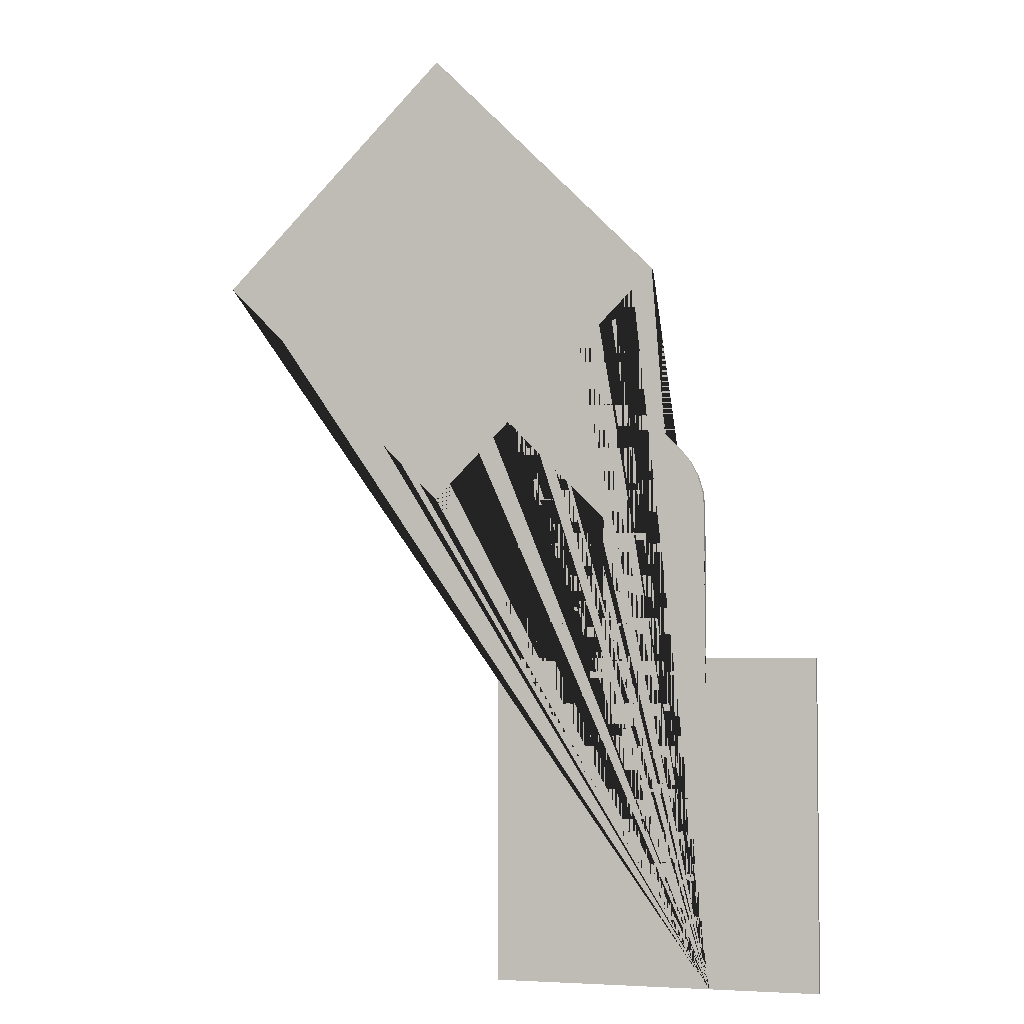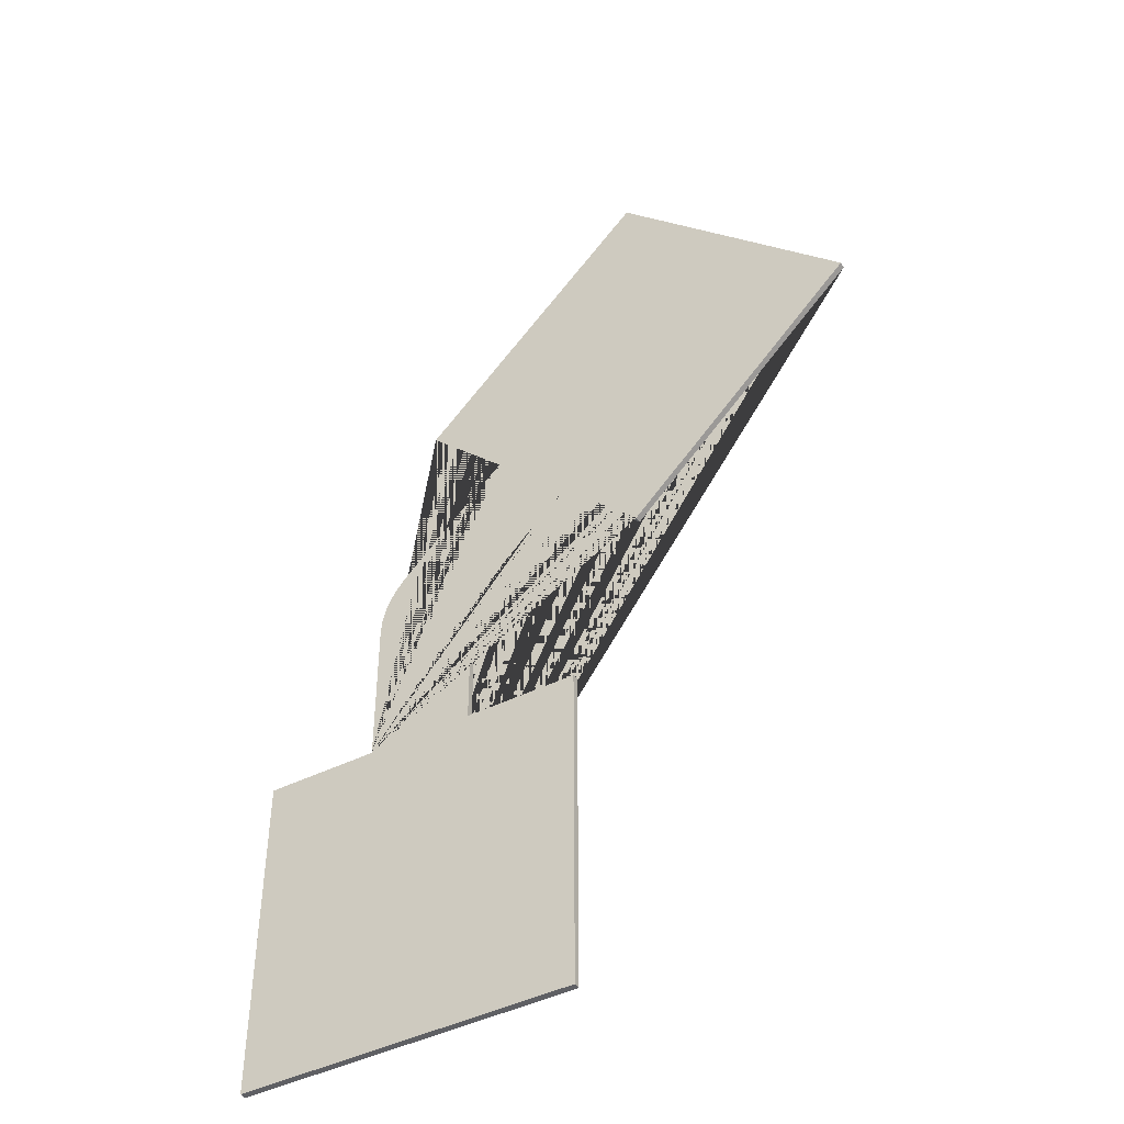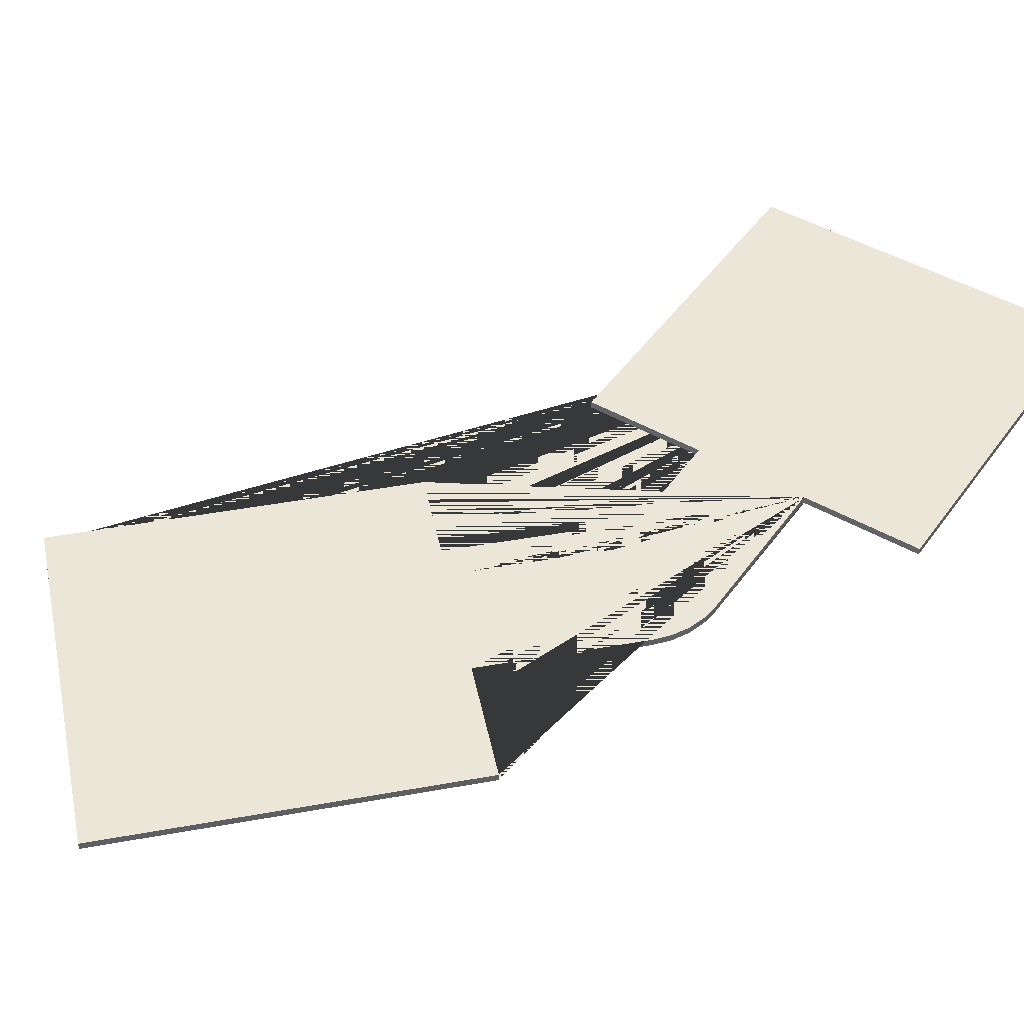
<metadata>
{"format":"obj","ext":"obj","renderer":"f3d","projection":"perspective","resolution":1024,"background":"white","views":[{"elev":-3.7,"azim":-163.5,"up":"+Y"},{"elev":-44.1,"azim":30.3,"up":"+Y"},{"elev":46.1,"azim":-146.7,"up":"+Z"}]}
</metadata>
<code>
v 2.347 3.574 0
v 2.347 7.294 0
v 4.789 3.574 0
v 4.789 11.01 0
v 7.231 11.01 0
v 1.7 7.303 0
v 1.7 6.919 0
v 1.7 6.535 0
v 1.7 6.151 0
v 1.7 5.768 0
v 1.7 5.384 0
v 1.7 5 0
v 2.347 8.224 0
v 2.347 5.434 0
v 1.125 3.574 0
v 4.789 9.154 0
v 3.568 11.01 0
v 3.568 9.154 0
v 2.347 6.364 0
v 3.568 3.574 0
v 2.347 4.504 0
v 1.125 4.504 0
v 1.736 3.574 0
v 1.736 4.504 0
v 2.347 1.714 0
v 1.125 1.714 0
v 1.275 5 0
v 0.85 5 0
v 0.425 5 0
v 0 5 0
v 0.5148 3.574 0
v 0.5148 4.504 0
v 0 4.583 0
v 0 4.167 0
v 0 3.75 0
v 0 3.333 0
v 0 2.917 0
v 0 2.5 0
v 0 2.083 0
v 0 1.667 0
v 0 1.25 0
v 0 0.8333 0
v 0 0.4167 0
v 0 0 0
v 1.125 2.644 0
v 0.5148 1.714 0
v 0.5148 2.644 0
v 1.125 0.7841 0
v 0.5148 0.7841 0
v 0.4167 0 0
v 0.8333 0 0
v 1.25 0 0
v 1.667 0 0
v 2.083 0 0
v 2.5 0 0
v 2.917 0 0
v 3.333 0 0
v 3.75 0 0
v 4.167 0 0
v 4.583 0 0
v 5 0 0
v 2.347 0.7841 0
v 1.736 1.714 0
v 1.736 0.7841 0
v 4.789 1.714 0
v 3.568 1.714 0
v 3.568 0.7841 0
v 2.957 1.714 0
v 2.957 0.7841 0
v 4.789 0.7841 0
v 4.178 1.714 0
v 4.178 0.7841 0
v 5 0.4167 0
v 5 0.8333 0
v 5 1.25 0
v 5 1.667 0
v 5 2.083 0
v 5 2.5 0
v 5 2.917 0
v 5 3.333 0
v 5 3.75 0
v 5 4.167 0
v 5 4.583 0
v 5 5 0
v 4.789 2.644 0
v 4.789 4.504 0
v 4.66 5 0
v 4.32 5 0
v 3.98 5 0
v 3.64 5 0
v 3.3 5 0
v 3.568 4.504 0
v 4.178 3.574 0
v 4.178 4.504 0
v 2.957 5.434 0
v 2.957 3.574 0
v 2.957 4.504 0
v 3.3 5.363 0
v 3.3 5.726 0
v 3.3 6.089 0
v 3.3 6.452 0
v 3.3 6.816 0
v 3.3 7.179 0
v 2.957 7.294 0
v 2.957 6.364 0
v 2.081 8.222 0
v 1.919 8.026 0
v 1.798 7.799 0
v 1.724 7.553 0
v 2.347 7.759 0
v 2.041 7.294 0
v 2.041 7.759 0
v 3.568 8.224 0
v 2.957 8.224 0
v 3.557 7.435 0
v 3.814 7.692 0
v 4.07 7.949 0
v 4.327 8.206 0
v 4.584 8.462 0
v 4.841 8.719 0
v 4.178 9.154 0
v 7.231 9.154 0
v 6.01 11.01 0
v 6.01 9.154 0
v 6.01 8.224 0
v 5.4 9.154 0
v 5.081 8.479 0
v 5.321 8.238 0
v 5.562 7.998 0
v 5.802 7.757 0
v 6.043 7.517 0
v 6.621 9.154 0
v 8.453 11.01 0
v 6.337 7.812 0
v 6.632 8.106 0
v 6.926 8.401 0
v 7.221 8.696 0
v 7.516 8.99 0
v 7.81 9.285 0
v 8.105 9.579 0
v 8.4 9.874 0
v 8.694 10.17 0
v 8.989 10.46 0
v 9.284 10.76 0
v 9.578 11.05 0
v 7.842 11.01 0
v 7.231 10.08 0
v 7.842 10.08 0
v 7.231 12.87 0
v 8.453 11.94 0
v 9.284 11.35 0
v 8.989 11.64 0
v 8.694 11.94 0
v 8.4 12.23 0
v 8.105 12.53 0
v 7.81 12.82 0
v 7.516 13.11 0
v 7.221 13.41 0
v 6.926 13.7 0
v 6.632 14 0
v 6.337 14.29 0
v 6.043 14.59 0
v 7.231 11.94 0
v 7.842 11.94 0
v 4.789 12.87 0
v 6.01 12.87 0
v 6.01 13.8 0
v 6.621 12.87 0
v 5.748 14.29 0
v 5.453 14 0
v 5.159 13.7 0
v 4.864 13.41 0
v 4.569 13.11 0
v 4.275 12.82 0
v 3.98 12.53 0
v 3.686 12.23 0
v 3.391 11.94 0
v 3.096 11.64 0
v 2.802 11.35 0
v 2.507 11.05 0
v 5.4 12.87 0
v 4.789 11.94 0
v 3.568 11.94 0
v 4.178 11.01 0
v 4.178 11.94 0
v 2.808 10.75 0
v 3.108 10.45 0
v 3.409 10.15 0
v 3.709 9.851 0
v 4.789 10.08 0
v 4.178 10.08 0
v 3.438 9.579 0
v 3.166 9.308 0
v 2.895 9.036 0
v 2.624 8.765 0
v 2.352 8.494 0
v 2.081 8.222 0
v 1.919 8.026 0
v 1.798 7.799 0
v 1.724 7.553 0
v 1.7 7.303 0
v 2.081 8.222 -0.1
v 1.919 8.026 -0.1
v 1.798 7.799 -0.1
v 1.724 7.553 -0.1
v 1.7 7.303 -0.1
v 1.7 7.303 0
v 1.7 5 0
v 1.7 7.303 -0.1
v 1.7 5 -0.1
v 1.7 5.384 0
v 1.7 5.768 0
v 1.7 6.151 0
v 1.7 6.535 0
v 1.7 6.919 0
v 1.7 6.919 -0.1
v 1.7 6.535 -0.1
v 1.7 6.151 -0.1
v 1.7 5.768 -0.1
v 1.7 5.384 -0.1
v 1.7 5 0
v 0 5 0
v 1.7 5 -0.1
v 0 5 -0.1
v 0.425 5 0
v 0.85 5 0
v 1.275 5 0
v 1.275 5 -0.1
v 0.85 5 -0.1
v 0.425 5 -0.1
v 0 5 0
v 0 1.667 0
v 0 0 0
v 0 5 -0.1
v 0 3.333 -0.1
v 0 1.667 -0.1
v 0 0 -0.1
v 0 0.4167 0
v 0 0.8333 0
v 0 1.25 0
v 0 2.083 0
v 0 2.5 0
v 0 2.917 0
v 0 3.333 0
v 0 3.75 0
v 0 4.167 0
v 0 4.583 0
v 0 4.583 -0.1
v 0 4.167 -0.1
v 0 3.75 -0.1
v 0 2.917 -0.1
v 0 2.5 -0.1
v 0 2.083 -0.1
v 0 1.25 -0.1
v 0 0.8333 -0.1
v 0 0.4167 -0.1
v 0 0 0
v 3.333 0 0
v 5 0 0
v 0 0 -0.1
v 1.667 0 -0.1
v 3.333 0 -0.1
v 5 0 -0.1
v 4.583 0 0
v 4.167 0 0
v 3.75 0 0
v 2.917 0 0
v 2.5 0 0
v 2.083 0 0
v 1.667 0 0
v 1.25 0 0
v 0.8333 0 0
v 0.4167 0 0
v 0.4167 0 -0.1
v 0.8333 0 -0.1
v 1.25 0 -0.1
v 2.083 0 -0.1
v 2.5 0 -0.1
v 2.917 0 -0.1
v 3.75 0 -0.1
v 4.167 0 -0.1
v 4.583 0 -0.1
v 5 0 0
v 5 3.333 0
v 5 5 0
v 5 0 -0.1
v 5 1.667 -0.1
v 5 3.333 -0.1
v 5 5 -0.1
v 5 4.583 0
v 5 4.167 0
v 5 3.75 0
v 5 2.917 0
v 5 2.5 0
v 5 2.083 0
v 5 1.667 0
v 5 1.25 0
v 5 0.8333 0
v 5 0.4167 0
v 5 0.4167 -0.1
v 5 0.8333 -0.1
v 5 1.25 -0.1
v 5 2.083 -0.1
v 5 2.5 -0.1
v 5 2.917 -0.1
v 5 3.75 -0.1
v 5 4.167 -0.1
v 5 4.583 -0.1
v 5 5 0
v 3.3 5 0
v 5 5 -0.1
v 3.3 5 -0.1
v 3.64 5 0
v 3.98 5 0
v 4.32 5 0
v 4.66 5 0
v 4.66 5 -0.1
v 4.32 5 -0.1
v 3.98 5 -0.1
v 3.64 5 -0.1
v 3.3 5 0
v 3.3 7.179 0
v 3.3 5 -0.1
v 3.3 7.179 -0.1
v 3.3 6.816 0
v 3.3 6.452 0
v 3.3 6.089 0
v 3.3 5.726 0
v 3.3 5.363 0
v 3.3 5.363 -0.1
v 3.3 5.726 -0.1
v 3.3 6.089 -0.1
v 3.3 6.452 -0.1
v 3.3 6.816 -0.1
v 3.3 7.179 0
v 4.841 8.719 0
v 3.3 7.179 -0.1
v 4.841 8.719 -0.1
v 3.557 7.435 -0.1
v 3.814 7.692 -0.1
v 4.07 7.949 -0.1
v 4.327 8.206 -0.1
v 4.584 8.462 -0.1
v 4.584 8.462 0
v 4.327 8.206 0
v 4.07 7.949 0
v 3.814 7.692 0
v 3.557 7.435 0
v 4.841 8.719 0
v 6.043 7.517 0
v 4.841 8.719 -0.1
v 6.043 7.517 -0.1
v 5.081 8.479 -0.1
v 5.321 8.238 -0.1
v 5.562 7.998 -0.1
v 5.802 7.757 -0.1
v 5.802 7.757 0
v 5.562 7.998 0
v 5.321 8.238 0
v 5.081 8.479 0
v 6.043 7.517 0
v 9.578 11.05 0
v 6.043 7.517 -0.1
v 9.578 11.05 -0.1
v 6.337 7.812 -0.1
v 6.632 8.106 -0.1
v 6.926 8.401 -0.1
v 7.221 8.696 -0.1
v 7.516 8.99 -0.1
v 7.81 9.285 -0.1
v 8.105 9.579 -0.1
v 8.4 9.874 -0.1
v 8.694 10.17 -0.1
v 8.989 10.46 -0.1
v 9.284 10.76 -0.1
v 9.284 10.76 0
v 8.989 10.46 0
v 8.694 10.17 0
v 8.4 9.874 0
v 8.105 9.579 0
v 7.81 9.285 0
v 7.516 8.99 0
v 7.221 8.696 0
v 6.926 8.401 0
v 6.632 8.106 0
v 6.337 7.812 0
v 9.578 11.05 0
v 6.043 14.59 0
v 9.578 11.05 -0.1
v 6.043 14.59 -0.1
v 9.284 11.35 -0.1
v 8.989 11.64 -0.1
v 8.694 11.94 -0.1
v 8.4 12.23 -0.1
v 8.105 12.53 -0.1
v 7.81 12.82 -0.1
v 7.516 13.11 -0.1
v 7.221 13.41 -0.1
v 6.926 13.7 -0.1
v 6.632 14 -0.1
v 6.337 14.29 -0.1
v 6.337 14.29 0
v 6.632 14 0
v 6.926 13.7 0
v 7.221 13.41 0
v 7.516 13.11 0
v 7.81 12.82 0
v 8.105 12.53 0
v 8.4 12.23 0
v 8.694 11.94 0
v 8.989 11.64 0
v 9.284 11.35 0
v 6.043 14.59 0
v 3.686 12.23 0
v 2.507 11.05 0
v 6.043 14.59 -0.1
v 2.507 11.05 -0.1
v 5.748 14.29 -0.1
v 5.453 14 -0.1
v 5.159 13.7 -0.1
v 4.864 13.41 -0.1
v 4.569 13.11 -0.1
v 4.275 12.82 -0.1
v 3.98 12.53 -0.1
v 3.686 12.23 -0.1
v 3.391 11.94 -0.1
v 3.096 11.64 -0.1
v 2.802 11.35 -0.1
v 2.802 11.35 0
v 3.096 11.64 0
v 3.391 11.94 0
v 3.98 12.53 0
v 4.275 12.82 0
v 4.569 13.11 0
v 4.864 13.41 0
v 5.159 13.7 0
v 5.453 14 0
v 5.748 14.29 0
v 2.507 11.05 0
v 3.709 9.851 0
v 2.507 11.05 -0.1
v 3.709 9.851 -0.1
v 2.808 10.75 -0.1
v 3.108 10.45 -0.1
v 3.409 10.15 -0.1
v 3.409 10.15 0
v 3.108 10.45 0
v 2.808 10.75 0
v 3.709 9.851 0
v 2.081 8.222 0
v 3.709 9.851 -0.1
v 2.081 8.222 -0.1
v 3.438 9.579 -0.1
v 3.166 9.308 -0.1
v 2.895 9.036 -0.1
v 2.624 8.765 -0.1
v 2.352 8.494 -0.1
v 2.352 8.494 0
v 2.624 8.765 0
v 2.895 9.036 0
v 3.166 9.308 0
v 3.438 9.579 0
v 2.347 3.574 -0.1
v 2.347 7.294 -0.1
v 4.789 3.574 -0.1
v 4.789 11.01 -0.1
v 7.231 11.01 -0.1
v 2.081 8.222 -0.1
v 1.919 8.026 -0.1
v 1.798 7.799 -0.1
v 1.724 7.553 -0.1
v 1.7 7.303 -0.1
v 2.347 8.224 -0.1
v 2.347 5.434 -0.1
v 1.125 3.574 -0.1
v 4.789 9.154 -0.1
v 3.568 11.01 -0.1
v 3.568 9.154 -0.1
v 2.347 7.759 -0.1
v 2.041 7.294 -0.1
v 2.041 7.759 -0.1
v 2.347 6.364 -0.1
v 3.568 3.574 -0.1
v 3.568 8.224 -0.1
v 2.957 7.294 -0.1
v 2.957 8.224 -0.1
v 1.7 6.919 -0.1
v 1.7 6.535 -0.1
v 1.7 6.151 -0.1
v 1.7 5.768 -0.1
v 1.7 5.384 -0.1
v 1.7 5 -0.1
v 2.347 4.504 -0.1
v 1.125 4.504 -0.1
v 1.736 3.574 -0.1
v 1.736 4.504 -0.1
v 2.347 1.714 -0.1
v 1.125 1.714 -0.1
v 1.275 5 -0.1
v 0.85 5 -0.1
v 0.425 5 -0.1
v 0 5 -0.1
v 0.5148 3.574 -0.1
v 0.5148 4.504 -0.1
v 0 4.583 -0.1
v 0 4.167 -0.1
v 0 3.75 -0.1
v 0 3.333 -0.1
v 0 2.917 -0.1
v 0 2.5 -0.1
v 0 2.083 -0.1
v 0 1.667 -0.1
v 0 1.25 -0.1
v 0 0.8333 -0.1
v 0 0.4167 -0.1
v 0 0 -0.1
v 1.125 2.644 -0.1
v 0.5148 1.714 -0.1
v 0.5148 2.644 -0.1
v 1.125 0.7841 -0.1
v 0.5148 0.7841 -0.1
v 0.4167 0 -0.1
v 0.8333 0 -0.1
v 1.25 0 -0.1
v 1.667 0 -0.1
v 2.083 0 -0.1
v 2.5 0 -0.1
v 2.917 0 -0.1
v 3.333 0 -0.1
v 3.75 0 -0.1
v 4.167 0 -0.1
v 4.583 0 -0.1
v 5 0 -0.1
v 2.347 0.7841 -0.1
v 1.736 1.714 -0.1
v 1.736 0.7841 -0.1
v 4.789 1.714 -0.1
v 3.568 1.714 -0.1
v 3.568 0.7841 -0.1
v 2.957 1.714 -0.1
v 2.957 0.7841 -0.1
v 4.789 0.7841 -0.1
v 4.178 1.714 -0.1
v 4.178 0.7841 -0.1
v 5 0.4167 -0.1
v 5 0.8333 -0.1
v 5 1.25 -0.1
v 5 1.667 -0.1
v 5 2.083 -0.1
v 5 2.5 -0.1
v 5 2.917 -0.1
v 5 3.333 -0.1
v 5 3.75 -0.1
v 5 4.167 -0.1
v 5 4.583 -0.1
v 5 5 -0.1
v 4.789 2.644 -0.1
v 4.789 4.504 -0.1
v 4.66 5 -0.1
v 4.32 5 -0.1
v 3.98 5 -0.1
v 3.64 5 -0.1
v 3.3 5 -0.1
v 3.568 4.504 -0.1
v 4.178 3.574 -0.1
v 4.178 4.504 -0.1
v 2.957 5.434 -0.1
v 2.957 3.574 -0.1
v 2.957 4.504 -0.1
v 3.3 5.363 -0.1
v 3.3 5.726 -0.1
v 3.3 6.089 -0.1
v 3.3 6.452 -0.1
v 3.3 6.816 -0.1
v 3.3 7.179 -0.1
v 2.957 6.364 -0.1
v 3.557 7.435 -0.1
v 3.814 7.692 -0.1
v 4.07 7.949 -0.1
v 4.327 8.206 -0.1
v 4.584 8.462 -0.1
v 4.841 8.719 -0.1
v 4.178 9.154 -0.1
v 7.231 9.154 -0.1
v 6.01 11.01 -0.1
v 6.01 9.154 -0.1
v 6.01 8.224 -0.1
v 5.4 9.154 -0.1
v 5.081 8.479 -0.1
v 5.321 8.238 -0.1
v 5.562 7.998 -0.1
v 5.802 7.757 -0.1
v 6.043 7.517 -0.1
v 6.621 9.154 -0.1
v 8.453 11.01 -0.1
v 6.337 7.812 -0.1
v 6.632 8.106 -0.1
v 6.926 8.401 -0.1
v 7.221 8.696 -0.1
v 7.516 8.99 -0.1
v 7.81 9.285 -0.1
v 8.105 9.579 -0.1
v 8.4 9.874 -0.1
v 8.694 10.17 -0.1
v 8.989 10.46 -0.1
v 9.284 10.76 -0.1
v 9.578 11.05 -0.1
v 7.842 11.01 -0.1
v 7.231 10.08 -0.1
v 7.842 10.08 -0.1
v 7.231 12.87 -0.1
v 8.453 11.94 -0.1
v 9.284 11.35 -0.1
v 8.989 11.64 -0.1
v 8.694 11.94 -0.1
v 8.4 12.23 -0.1
v 8.105 12.53 -0.1
v 7.81 12.82 -0.1
v 7.516 13.11 -0.1
v 7.221 13.41 -0.1
v 6.926 13.7 -0.1
v 6.632 14 -0.1
v 6.337 14.29 -0.1
v 6.043 14.59 -0.1
v 7.231 11.94 -0.1
v 7.842 11.94 -0.1
v 4.789 12.87 -0.1
v 6.01 12.87 -0.1
v 6.01 13.8 -0.1
v 6.621 12.87 -0.1
v 5.748 14.29 -0.1
v 5.453 14 -0.1
v 5.159 13.7 -0.1
v 4.864 13.41 -0.1
v 4.569 13.11 -0.1
v 4.275 12.82 -0.1
v 3.98 12.53 -0.1
v 3.686 12.23 -0.1
v 3.391 11.94 -0.1
v 3.096 11.64 -0.1
v 2.802 11.35 -0.1
v 2.507 11.05 -0.1
v 5.4 12.87 -0.1
v 4.789 11.94 -0.1
v 3.568 11.94 -0.1
v 4.178 11.01 -0.1
v 4.178 11.94 -0.1
v 2.808 10.75 -0.1
v 3.108 10.45 -0.1
v 3.409 10.15 -0.1
v 3.709 9.851 -0.1
v 4.789 10.08 -0.1
v 4.178 10.08 -0.1
v 3.438 9.579 -0.1
v 3.166 9.308 -0.1
v 2.895 9.036 -0.1
v 2.624 8.765 -0.1
v 2.352 8.494 -0.1
f 12 27 28 29 30 33 34 35 36 37 38 39 40 41 42 43 44 50 51 52 53 54 55 56 57 58 59 60 61 73 74 75 76 77 78 79 80 81 82 83 84 87 88 89 90 91 98 99 100 101 102 103 115 116 117 118 119 120 127 128 129 130 131 134 135 136 137 138 139 140 141 142 143 144 145 151 152 153 154 155 156 157 158 159 160 161 162 169 170 171 172 173 174 175 176 177 178 179 180 186 187 188 189 192 193 194 195 196 106 107 108 109 6 7 8 9 10 11
f 215 207 209 216 217 218 219 220 210 208 211 212 213 214
f 227 221 223 228 229 230 224 222 225 226
f 247 231 234 248 249 250 235 251 252 253 236 254 255 256 237 233 238 239 240 232 241 242 243 244 245 246
f 273 257 260 274 275 276 261 277 278 279 262 280 281 282 263 259 264 265 266 258 267 268 269 270 271 272
f 299 283 286 300 301 302 287 303 304 305 288 306 307 308 289 285 290 291 292 284 293 294 295 296 297 298
f 316 309 311 317 318 319 320 312 310 313 314 315
f 329 321 323 330 331 332 333 334 324 322 325 326 327 328
f 348 335 337 339 340 341 342 343 338 336 344 345 346 347
f 360 349 351 353 354 355 356 352 350 357 358 359
f 386 361 363 365 366 367 368 369 370 371 372 373 374 375 364 362 376 377 378 379 380 381 382 383 384 385
f 412 387 389 391 392 393 394 395 396 397 398 399 400 401 390 388 402 403 404 405 406 407 408 409 410 411
f 438 413 416 418 419 420 421 422 423 424 425 426 427 428 417 415 429 430 431 414 432 433 434 435 436 437
f 448 439 441 443 444 445 442 440 446 447
f 462 449 451 453 454 455 456 457 452 450 458 459 460 461
f 525 524 523 522 516 515 514 513 512 511 510 509 508 507 506 505 502 501 500 499 492 491 490 489 488 487 472 471 470 469 468 658 657 656 655 654 651 650 649 648 642 641 640 639 638 637 636 635 634 633 632 631 624 623 622 621 620 619 618 617 616 615 614 613 607 606 605 604 603 602 601 600 599 598 597 596 593 592 591 590 589 582 581 580 579 578 577 575 574 573 572 571 570 563 562 561 560 559 556 555 554 553 552 551 550 549 548 547 546 545 533 532 531 530 529 528 527 526
f 198 197 202 203
f 200 199 204 205
f 201 200 205 206
f 199 198 203 204

</code>
